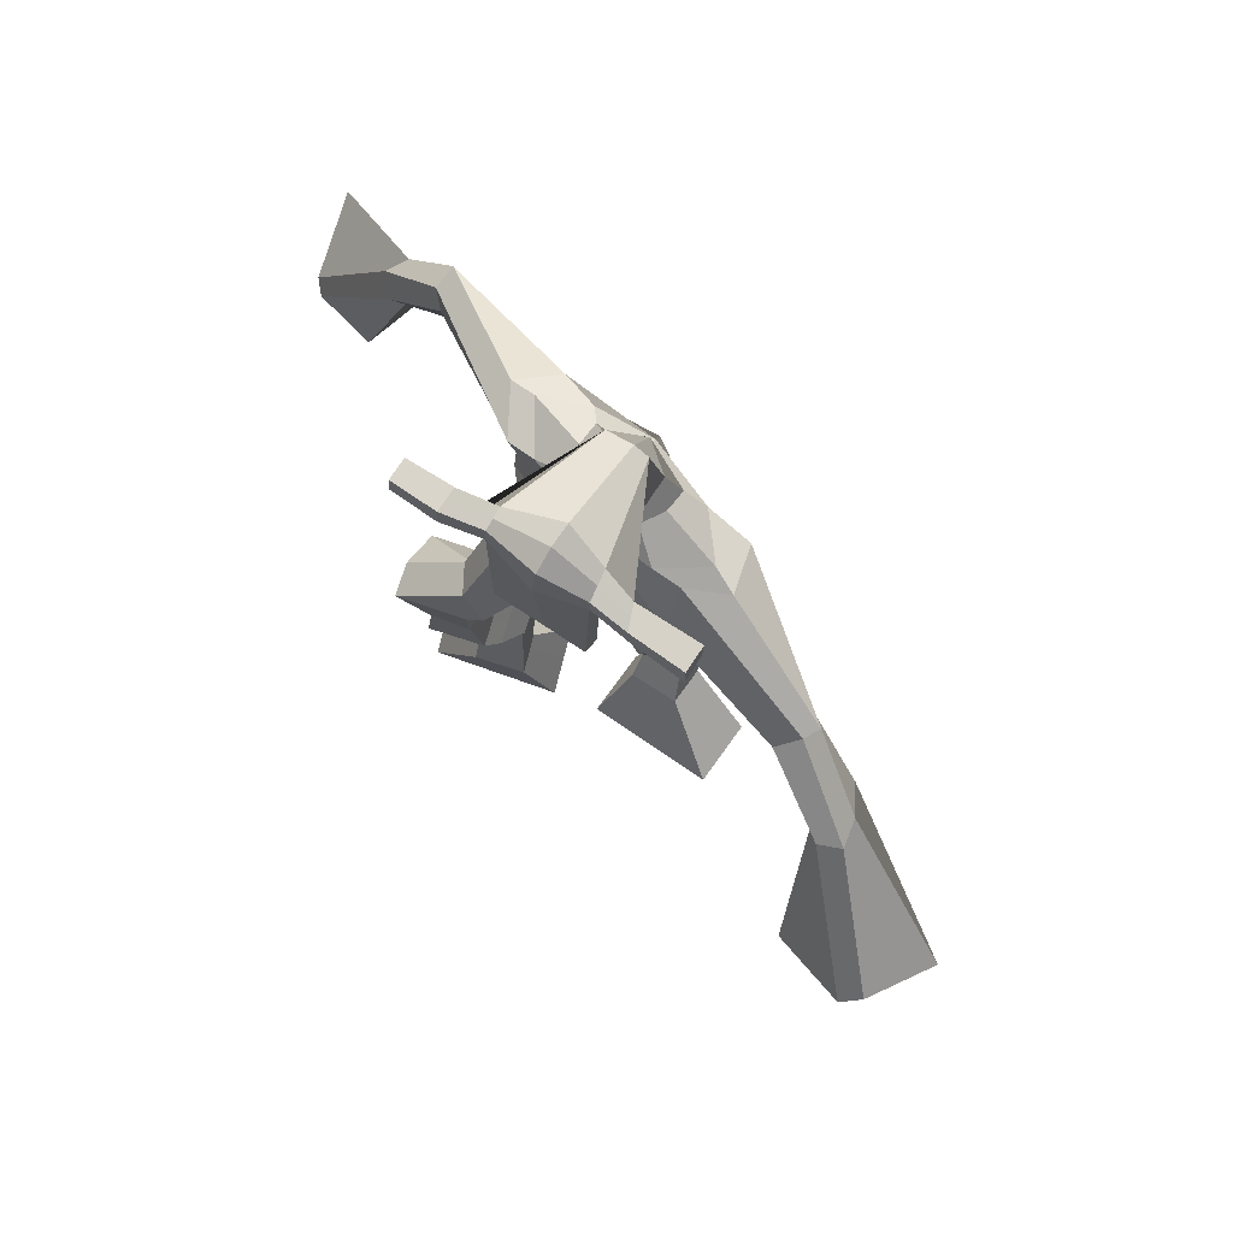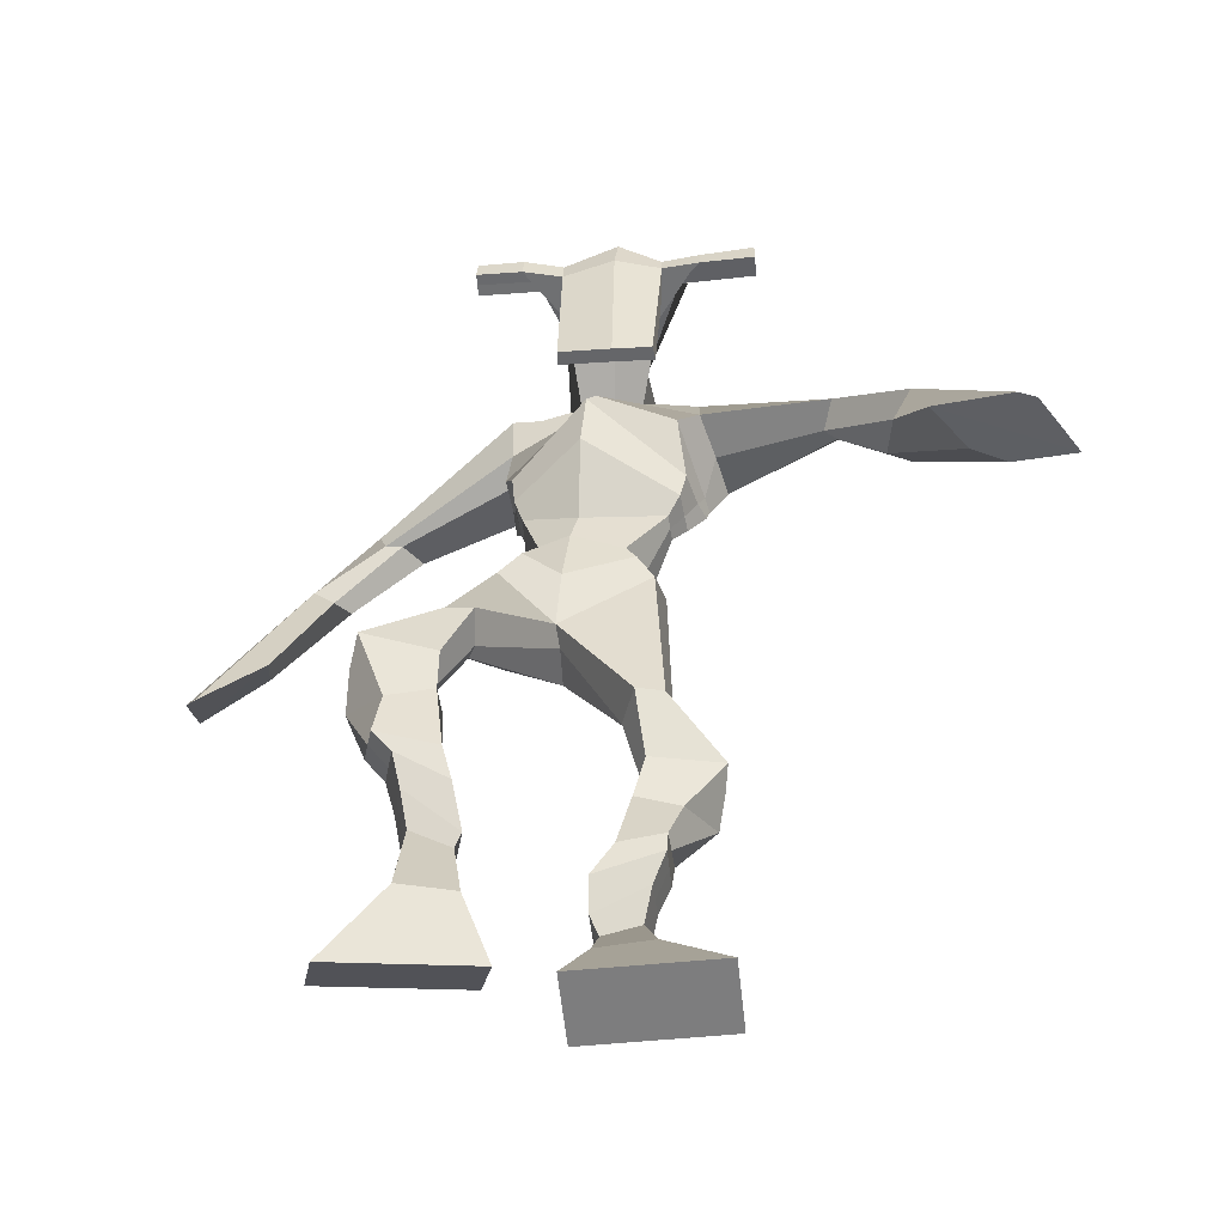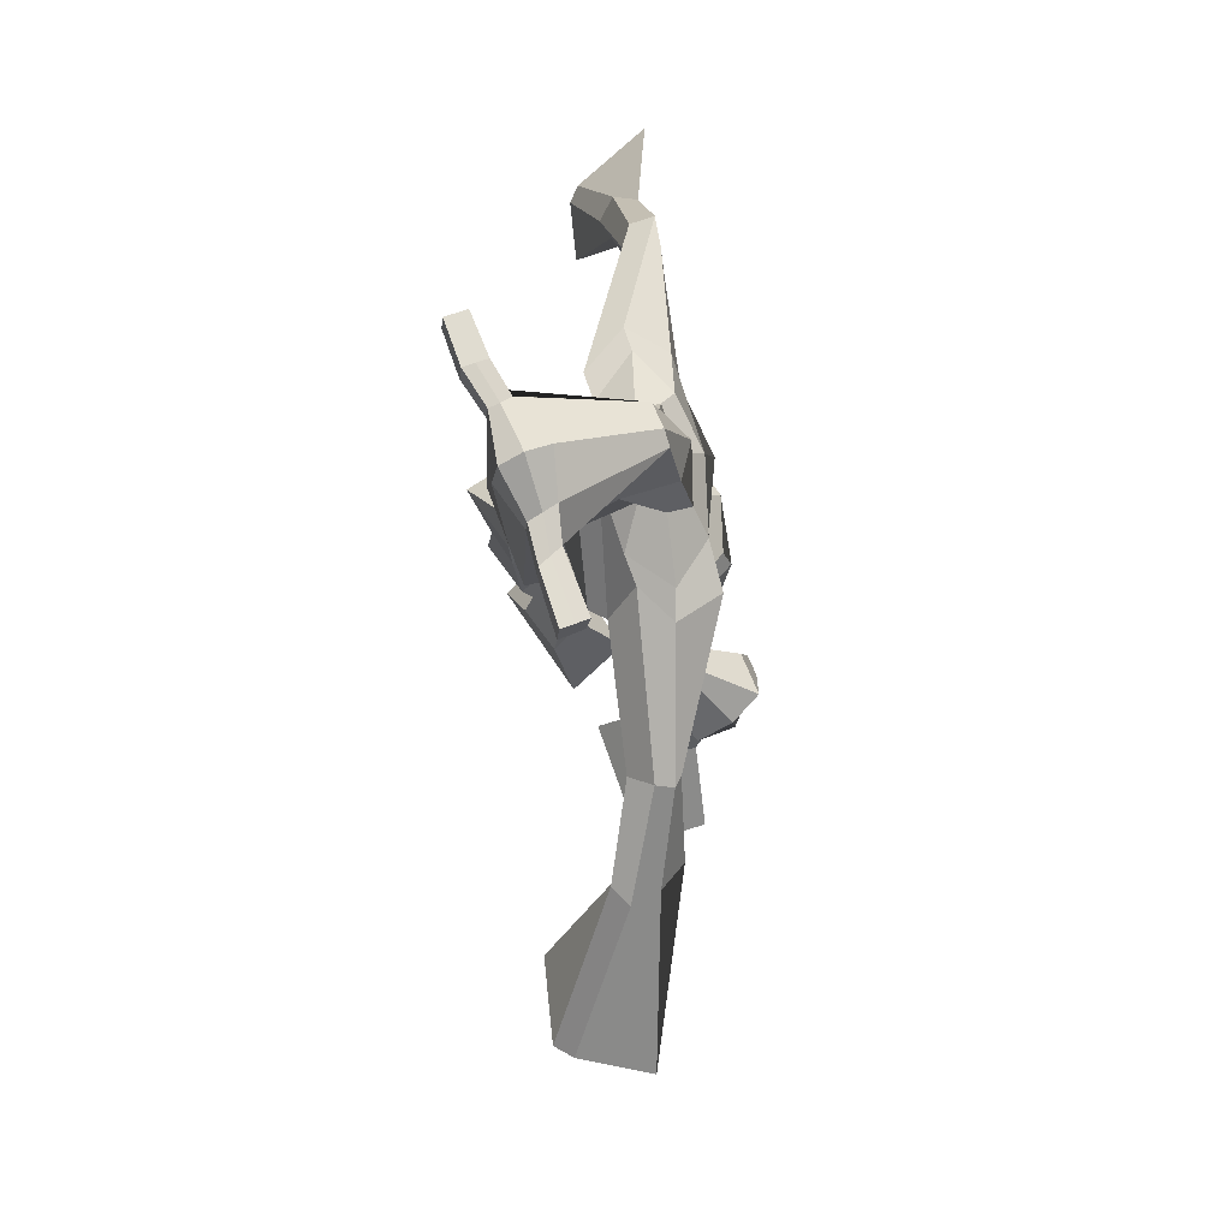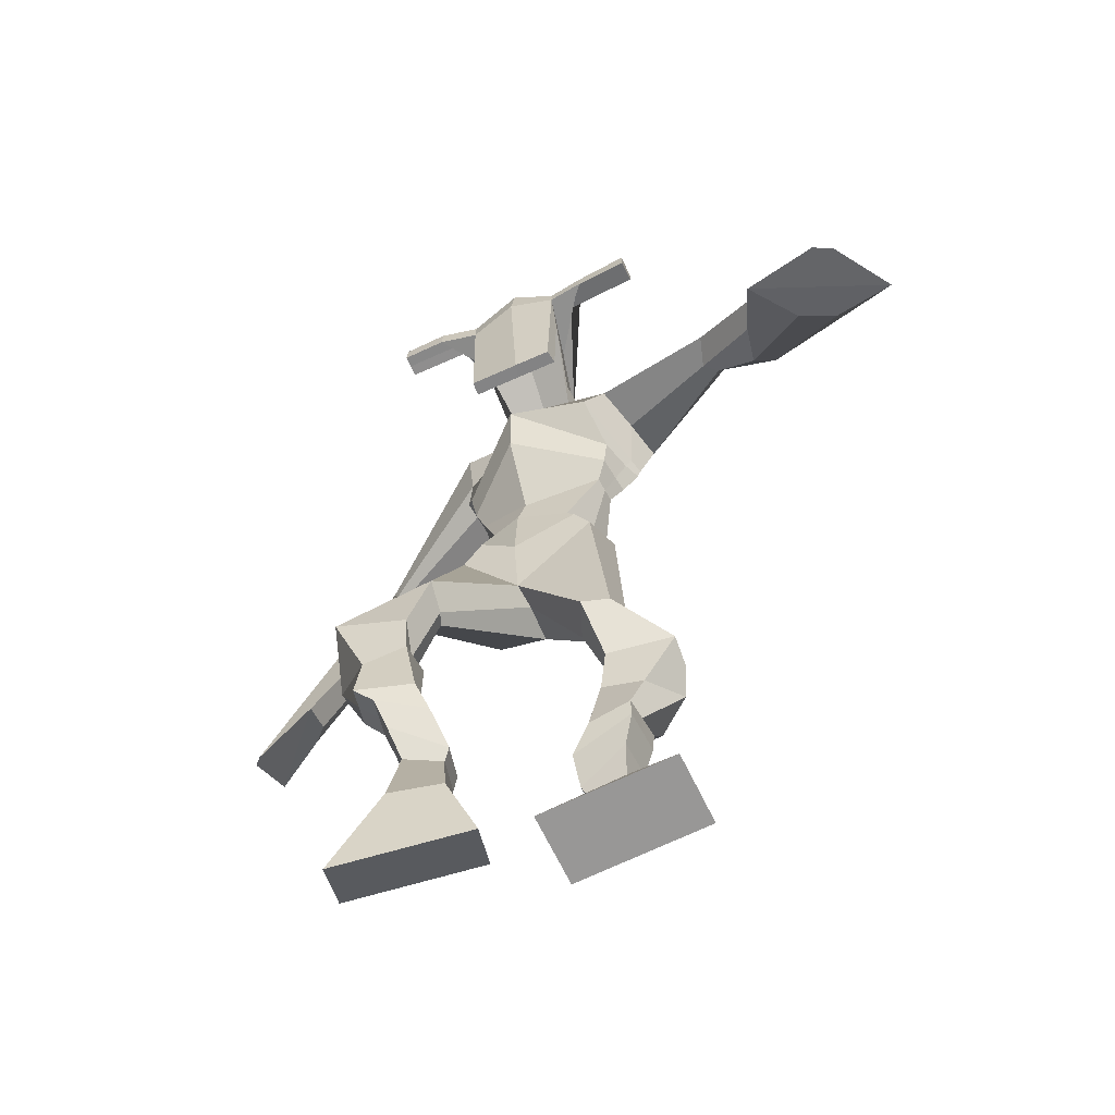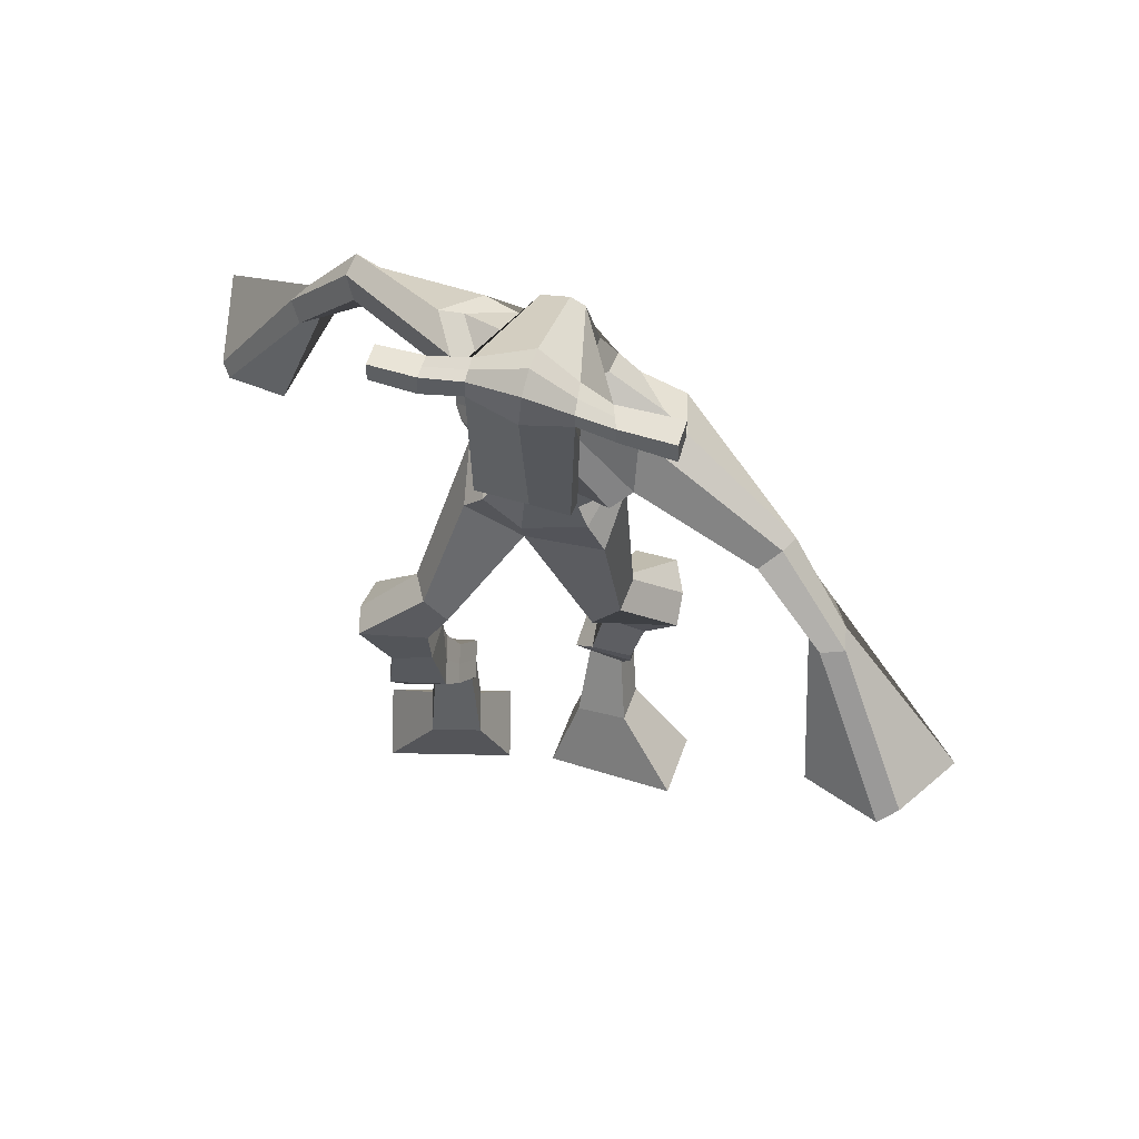
<metadata>
{"format":"obj","ext":"obj","renderer":"f3d","projection":"perspective","resolution":1024,"background":"white","views":[{"elev":77.5,"azim":28.4,"up":"+Y"},{"elev":39.8,"azim":3.3,"up":"+Z"},{"elev":73.2,"azim":64.6,"up":"+Y"},{"elev":-59.1,"azim":19.6,"up":"+Y"},{"elev":62.0,"azim":12.4,"up":"+Y"}]}
</metadata>
<code>
o g
v 0.2676 0.776 -0.4713
v 0.3057 0.6901 -0.5242
v 0.2793 0.7465 -0.4155
v 0.3261 0.6385 -0.4268
v 0.1867 0.771 -0.4571
v 0.09967 0.66 -0.497
v 0.1985 0.7414 -0.4013
v 0.1201 0.6084 -0.3996
v 0.2481 0.8723 -0.5165
v 0.259 0.8586 -0.4555
v 0.1892 0.8848 -0.5012
v 0.2 0.8716 -0.4404
v 0.2562 0.8946 -0.5106
v 0.267 0.8812 -0.4498
v 0.1771 0.9257 -0.4677
v 0.1886 0.909 -0.4054
v 0.2387 0.9486 -0.4718
v 0.2502 0.9319 -0.4094
v 0.161 0.972 -0.4576
v 0.1752 0.9499 -0.3824
v 0.221 0.9919 -0.4624
v 0.2352 0.9697 -0.3872
v 0.1313 1.002 -0.4484
v 0.147 0.9721 -0.3702
v 0.1773 1.091 -0.4884
v 0.2184 1.069 -0.3828
v 0.1501 1.076 -0.4889
v 0.153 1.046 -0.3775
v 0.1684 1.11 -0.484
v 0.2151 1.14 -0.3807
v 0.1066 1.116 -0.4721
v 0.1094 1.147 -0.3613
v 0.2448 1.195 -0.4393
v 0.2519 1.225 -0.377
v 0.1908 1.223 -0.4454
v 0.2106 1.241 -0.3926
v 0.3582 1.321 -0.5919
v 0.3482 1.331 -0.4896
v 0.267 1.396 -0.6325
v 0.2615 1.418 -0.4745
v 0.4411 0.7296 -0.5594
v 0.4137 0.6258 -0.5455
v 0.4336 0.739 -0.4957
v 0.4005 0.6428 -0.4355
v 0.522 0.7416 -0.5513
v 0.6221 0.6383 -0.5224
v 0.5145 0.7514 -0.4879
v 0.6089 0.6553 -0.4124
v 0.4412 0.8235 -0.6322
v 0.4383 0.8282 -0.5681
v 0.4989 0.8455 -0.6213
v 0.4927 0.8412 -0.5578
v 0.4294 0.8633 -0.6247
v 0.4231 0.8587 -0.5619
v 0.5079 0.8925 -0.594
v 0.5014 0.8842 -0.5293
v 0.4272 0.9098 -0.5988
v 0.4207 0.9014 -0.5341
v 0.5234 0.9409 -0.5913
v 0.517 0.9288 -0.5128
v 0.4593 0.9548 -0.595
v 0.4513 0.9427 -0.5167
v 0.5259 0.9751 -0.5908
v 0.5173 0.9554 -0.5083
v 0.4959 1.058 -0.6397
v 0.4681 1.038 -0.5262
v 0.5255 1.043 -0.6407
v 0.535 1.021 -0.5242
v 0.4997 1.101 -0.6247
v 0.4821 1.093 -0.5072
v 0.5664 1.101 -0.6215
v 0.5891 1.091 -0.511
v 0.4526 1.163 -0.5224
v 0.4635 1.164 -0.4514
v 0.5065 1.188 -0.5361
v 0.5036 1.183 -0.4722
v 0.4558 1.419 -0.6165
v 0.4794 1.398 -0.4559
v 0.4112 1.783 -0.585
v 0.3859 1.791 -0.451
v 0.2952 1.719 -0.6091
v 0.257 1.722 -0.5021
v 0.5743 1.67 -0.5178
v 0.5292 1.694 -0.3951
v 0.3251 1.79 -0.5851
v 0.2935 1.793 -0.4884
v 0.2735 1.787 -0.6049
v 0.2522 1.793 -0.4933
v 0.1252 1.67 -0.6683
v 0.0696 1.667 -0.6351
v 0.1005 1.702 -0.6748
v 0.05712 1.704 -0.65
v 0.02848 1.57 -0.6867
v -0.02298 1.563 -0.6444
v 0.01686 1.579 -0.7025
v -0.04347 1.574 -0.6738
v -0.07035 1.422 -0.6922
v -0.163 1.339 -0.6616
v -0.09767 1.442 -0.7283
v -0.1779 1.35 -0.6813
v 0.5066 1.762 -0.5448
v 0.4846 1.776 -0.439
v 0.5747 1.749 -0.5323
v 0.5267 1.77 -0.4358
v 0.7252 1.644 -0.394
v 0.7144 1.658 -0.3339
v 0.7431 1.66 -0.3955
v 0.7434 1.677 -0.3581
v 0.7914 1.561 -0.3544
v 0.8186 1.587 -0.2622
v 0.8256 1.557 -0.3632
v 0.8524 1.585 -0.2738
v 0.8891 1.412 -0.2317
v 0.9412 1.386 -0.1199
v 0.943 1.411 -0.2505
v 0.9694 1.401 -0.1379
v 0.4006 2.021 -0.3882
v 0.3948 2.011 -0.3194
v 0.318 1.994 -0.3736
v 0.3154 1.984 -0.3421
v 0.4599 1.996 -0.3663
v 0.4614 1.981 -0.325
v 0.4647 1.892 -0.341
v 0.3984 1.896 -0.3472
v 0.3246 1.877 -0.3529
v 0.3622 1.856 -0.5431
v 0.4517 1.85 -0.5311
v 0.4143 1.864 -0.5628
v 0.4626 1.959 -0.3221
v 0.3154 1.954 -0.3392
v 0.4332 1.93 -0.5233
v 0.4118 1.941 -0.5258
v 0.3922 1.958 -0.3102
v 0.3712 1.929 -0.5289
v 0.1896 1.981 -0.3752
v 0.1867 1.982 -0.3424
v 0.1865 1.951 -0.3389
v 0.1896 1.946 -0.3722
v 0.6016 1.994 -0.3412
v 0.5981 1.994 -0.3026
v 0.5998 1.962 -0.2983
v 0.6029 1.966 -0.3342
v 0.2908 1.565 -0.5475
v 0.3783 1.562 -0.5588
v 0.4974 1.553 -0.5131
v 0.4913 1.555 -0.4718
v 0.3654 1.544 -0.4722
v 0.2838 1.567 -0.4985
v 0.2785 1.604 -0.5569
v 0.5067 1.584 -0.4562
v 0.2689 1.606 -0.4959
v 0.3901 1.632 -0.5928
v 0.5187 1.58 -0.5177
v 0.3623 1.638 -0.4026
v 0.5186 1.96 -0.3104
v 0.5172 1.986 -0.3138
v 0.5059 1.985 -0.3497
v 0.4887 1.964 -0.3511
v 0.2586 1.984 -0.3708
v 0.2554 1.985 -0.3352
v 0.2553 1.952 -0.3313
v 0.2968 1.956 -0.3659
v 0.4007 1.742 -0.3194
v 0.3975 1.741 -0.3417
v 0.323 1.739 -0.3485
v 0.4634 1.742 -0.3357
v 0.4588 1.743 -0.3141
v 0.3227 1.739 -0.3264
v 0.4001 1.823 -0.4861
v 0.3435 1.83 -0.5564
v 0.442 1.814 -0.4773
v 0.3536 1.816 -0.4893
v 0.476 1.812 -0.5365
v 0.4086 1.825 -0.5476
v 0.268 1.641 -0.5858
v 0.514 1.618 -0.448
v 0.2631 1.643 -0.4861
v 0.3995 1.683 -0.6051
v 0.5445 1.612 -0.5184
v 0.3654 1.717 -0.3907
v 0.2655 1.656 -0.5814
v 0.4983 1.661 -0.3816
v 0.2522 1.66 -0.5018
v 0.4089 1.744 -0.6014
v 0.5489 1.626 -0.5187
v 0.3762 1.771 -0.4228
v 0.3751 1.494 -0.613
v 0.464 1.482 -0.5768
v 0.3579 1.485 -0.4578
v 0.3026 1.486 -0.6024
v 0.4352 1.481 -0.4734
v 0.313 1.486 -0.4831
v 0.1091 0.636 -0.4517
v 0.2714 0.7663 -0.4528
v 0.1906 0.7613 -0.4387
v 0.3152 0.6662 -0.4789
v 0.2535 0.8656 -0.4858
v 0.1946 0.8782 -0.4707
v 0.2616 0.8879 -0.4802
v 0.1828 0.9174 -0.4365
v 0.2444 0.9402 -0.4406
v 0.1681 0.9609 -0.42
v 0.2281 0.9808 -0.4248
v 0.1392 0.9872 -0.4093
v 0.2229 1.083 -0.4398
v 0.1016 1.057 -0.4245
v 0.2031 1.124 -0.4361
v 0.09713 1.134 -0.4151
v 0.2538 1.19 -0.4144
v 0.1893 1.241 -0.4367
v 0.354 1.33 -0.533
v 0.2501 1.457 -0.5647
v 0.6159 0.6462 -0.4713
v 0.4386 0.7324 -0.5383
v 0.5196 0.7448 -0.5303
v 0.4076 0.6337 -0.4944
v 0.4397 0.8254 -0.6005
v 0.4958 0.8432 -0.5901
v 0.4262 0.8609 -0.5935
v 0.5047 0.8884 -0.5616
v 0.4239 0.9056 -0.5665
v 0.5202 0.9348 -0.552
v 0.4553 0.9488 -0.5559
v 0.5216 0.9653 -0.5496
v 0.4568 1.049 -0.585
v 0.5808 1.031 -0.5787
v 0.4794 1.097 -0.5656
v 0.5871 1.095 -0.5686
v 0.4483 1.149 -0.5031
v 0.5135 1.201 -0.5203
v 0.4943 1.448 -0.5362
v 0.2642 1.7 -0.5394
v 0.5544 1.681 -0.4607
v 0.2558 1.803 -0.5588
v 0.2172 1.79 -0.5656
v 0.09503 1.666 -0.6341
v 0.06427 1.712 -0.6836
v 0.004662 1.565 -0.6631
v -0.02255 1.58 -0.7019
v -0.06053 1.378 -0.6241
v -0.1822 1.432 -0.7901
v 0.5533 1.783 -0.4768
v 0.5875 1.763 -0.4603
v 0.7053 1.635 -0.3733
v 0.7578 1.682 -0.3793
v 0.797 1.574 -0.3057
v 0.8472 1.569 -0.3189
v 0.8312 1.402 -0.1587
v 1.035 1.403 -0.2251
v 0.3973 2.027 -0.3527
v 0.3167 1.989 -0.3579
v 0.4607 1.988 -0.3457
v 0.4469 1.871 -0.4497
v 0.3544 1.859 -0.4591
v 0.4491 1.945 -0.4226
v 0.342 1.941 -0.4341
v 0.1881 1.981 -0.3588
v 0.1881 1.949 -0.3555
v 0.5999 1.994 -0.3219
v 0.6014 1.964 -0.3162
v 0.4943 1.554 -0.4944
v 0.2895 1.566 -0.5382
v 0.5135 1.581 -0.4926
v 0.275 1.604 -0.5347
v 0.5037 1.962 -0.3307
v 0.5116 1.985 -0.3318
v 0.276 1.954 -0.3486
v 0.257 1.984 -0.353
v 0.3368 1.824 -0.5245
v 0.4697 1.812 -0.5042
v 0.5314 1.614 -0.4946
v 0.267 1.642 -0.547
v 0.5411 1.629 -0.4955
v 0.2618 1.659 -0.5544
v 0.2981 1.484 -0.5485
v 0.4584 1.476 -0.5246
v 0.372 1.462 -0.6389
v 0.4489 1.463 -0.6055
v 0.3517 1.405 -0.4621
v 0.3135 1.461 -0.6288
v 0.452 1.449 -0.4619
v 0.2924 1.456 -0.4701
v 0.4734 1.464 -0.5289
v 0.2786 1.479 -0.5574
f 1 5 11 9
f 4 3 7 8
f 193 195 5 6
f 193 196 4 8
f 196 194 3 4
f 6 5 1 2
f 198 12 16 200
f 7 3 10 12
f 195 7 12 198
f 194 1 9 197
f 200 16 20 202
f 12 10 14 16
f 9 11 15 13
f 197 9 13 199
f 20 18 22 24
f 16 14 18 20
f 13 15 19 17
f 199 13 17 201
f 21 23 27 25
f 17 19 23 21
f 201 17 21 203
f 202 20 24 204
f 206 28 32 208
f 203 21 25 205
f 204 24 28 206
f 24 22 26 28
f 29 31 35 33
f 28 26 30 32
f 25 27 31 29
f 205 25 29 207
f 209 33 37 211
f 207 29 33 209
f 208 32 36 210
f 32 30 34 36
f 185 184 79 83
f 210 36 40 212
f 36 34 38 40
f 33 35 39 37
f 41 49 51 45
f 44 48 47 43
f 213 46 45 215
f 213 48 44 216
f 216 44 43 214
f 46 42 41 45
f 218 220 56 52
f 47 52 50 43
f 215 218 52 47
f 214 217 49 41
f 220 222 60 56
f 52 56 54 50
f 49 53 55 51
f 217 219 53 49
f 60 64 62 58
f 56 60 58 54
f 53 57 59 55
f 219 221 57 53
f 61 65 67 63
f 57 61 63 59
f 221 223 61 57
f 222 224 64 60
f 226 228 72 68
f 223 225 65 61
f 224 226 68 64
f 64 68 66 62
f 69 73 75 71
f 68 72 70 66
f 65 69 71 67
f 225 227 69 65
f 229 211 37 73
f 227 229 73 69
f 228 230 76 72
f 72 76 74 70
f 184 181 81 79
f 230 231 78 76
f 76 78 38 74
f 73 37 77 75
f 268 159 135 257
f 133 129 122 118
f 186 182 84 80
f 274 183 82 232
f 273 185 83 233
f 183 186 80 82
f 234 235 88 86
f 82 88 92 90
f 82 80 86 88
f 79 81 87 85
f 90 92 96 94
f 235 87 91 237
f 232 82 90 236
f 87 81 89 91
f 95 93 97 99
f 236 90 94 238
f 91 89 93 95
f 237 91 95 239
f 240 98 100 241
f 239 95 99 241
f 94 96 100 98
f 238 94 98 240
f 242 102 104 243
f 83 79 101 103
f 80 84 104 102
f 104 84 106 108
f 108 106 110 112
f 83 103 107 105
f 233 83 105 244
f 243 104 108 245
f 109 111 115 113
f 245 108 112 247
f 105 107 111 109
f 244 105 109 246
f 248 113 115 249
f 246 109 113 248
f 112 110 114 116
f 247 112 116 249
f 250 117 119 251
f 250 118 122 252
f 156 155 141 140
f 131 132 117 121
f 132 134 119 117
f 130 133 118 120
f 172 169 124 125
f 174 170 126 128
f 173 174 128 127
f 270 173 127 253
f 169 171 123 124
f 269 172 125 254
f 129 133 163 167
f 128 126 134 132
f 127 128 132 131
f 253 127 131 255
f 130 125 165 168
f 254 125 130 256
f 258 137 136 257
f 161 160 136 137
f 267 161 137 258
f 159 162 138 135
f 260 142 139 259
f 158 157 139 142
f 266 156 140 259
f 265 158 142 260
f 192 189 147 148
f 276 188 145 261
f 275 192 148 262
f 189 191 146 147
f 187 190 143 144
f 188 187 144 145
f 148 147 154 151
f 261 145 153 263
f 262 148 151 264
f 147 146 150 154
f 144 143 149 152
f 145 144 152 153
f 255 131 158 265
f 252 122 156 266
f 131 121 157 158
f 122 129 155 156
f 119 134 162 159
f 256 130 161 267
f 130 120 160 161
f 251 119 159 268
f 165 164 163 168
f 164 166 167 163
f 133 130 168 163
f 123 129 167 166
f 124 123 166 164
f 125 124 164 165
f 234 86 172 269
f 80 102 171 169
f 242 101 173 270
f 101 79 174 173
f 79 85 170 174
f 86 80 169 172
f 151 154 180 177
f 263 153 179 271
f 264 151 177 272
f 154 150 176 180
f 152 149 175 178
f 153 152 178 179
f 177 180 186 183
f 271 179 185 273
f 272 177 183 274
f 180 176 182 186
f 178 175 181 184
f 179 178 184 185
f 278 277 187 188
f 277 280 190 187
f 279 281 191 189
f 284 282 192 275
f 283 278 188 276
f 282 279 189 192
f 281 283 276 191
f 280 284 275 190
f 175 272 274 181
f 176 271 273 182
f 149 264 272 175
f 150 263 271 176
f 102 242 270 171
f 85 234 269 170
f 120 251 268 160
f 134 256 267 162
f 121 252 266 157
f 129 255 265 155
f 143 262 264 149
f 146 261 263 150
f 190 275 262 143
f 191 276 261 146
f 155 265 260 141
f 157 266 259 139
f 141 260 259 140
f 162 267 258 138
f 138 258 257 135
f 126 254 256 134
f 123 253 255 129
f 170 269 254 126
f 171 270 253 123
f 117 250 252 121
f 118 250 251 120
f 111 247 249 115
f 110 246 248 114
f 114 248 249 116
f 106 244 246 110
f 107 245 247 111
f 103 243 245 107
f 84 233 244 106
f 101 242 243 103
f 93 238 240 97
f 96 239 241 100
f 97 240 241 99
f 92 237 239 96
f 89 236 238 93
f 81 232 236 89
f 88 235 237 92
f 85 87 235 234
f 182 273 233 84
f 181 274 232 81
f 160 268 257 136
f 75 77 231 230
f 71 75 230 228
f 70 74 229 227
f 74 38 211 229
f 66 70 227 225
f 63 67 226 224
f 62 66 225 223
f 67 71 228 226
f 59 63 224 222
f 58 62 223 221
f 54 58 221 219
f 50 54 219 217
f 55 59 222 220
f 43 50 217 214
f 45 51 218 215
f 51 55 220 218
f 42 216 214 41
f 46 213 216 42
f 48 213 215 47
f 35 210 212 39
f 31 208 210 35
f 30 207 209 34
f 34 209 211 38
f 26 205 207 30
f 23 204 206 27
f 22 203 205 26
f 27 206 208 31
f 19 202 204 23
f 18 201 203 22
f 14 199 201 18
f 10 197 199 14
f 15 200 202 19
f 3 194 197 10
f 5 195 198 11
f 11 198 200 15
f 2 1 194 196
f 6 2 196 193
f 8 7 195 193
f 39 212 284 280
f 78 231 283 281
f 40 38 279 282
f 231 77 278 283
f 212 40 282 284
f 38 78 281 279
f 37 39 280 277
f 77 37 277 278

</code>
